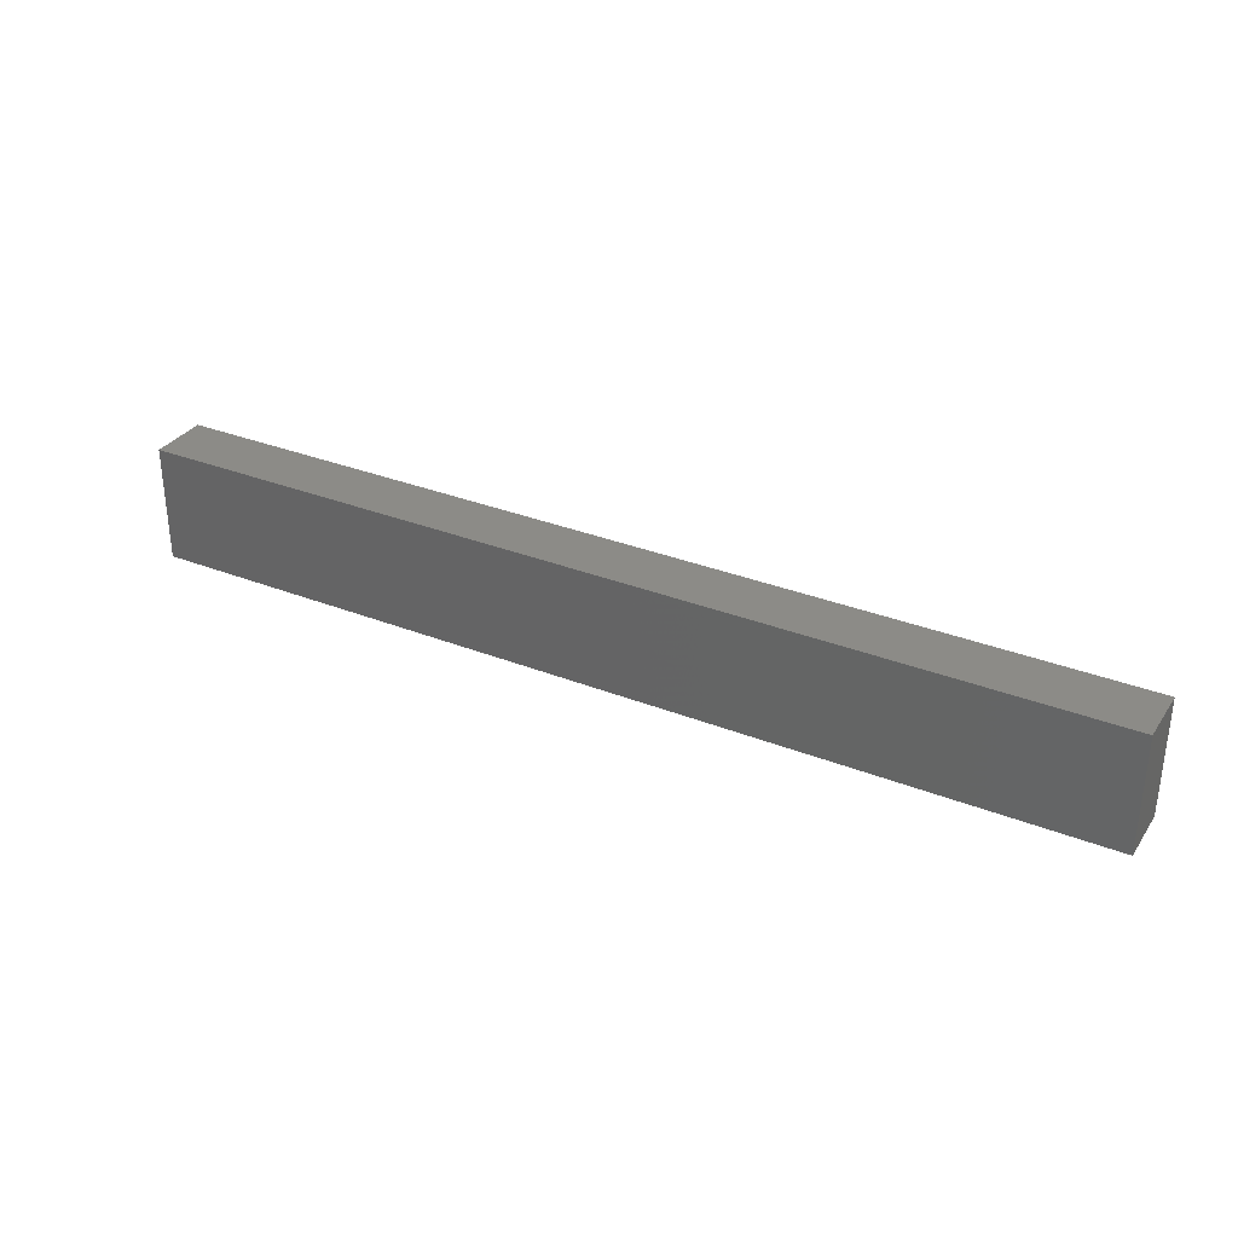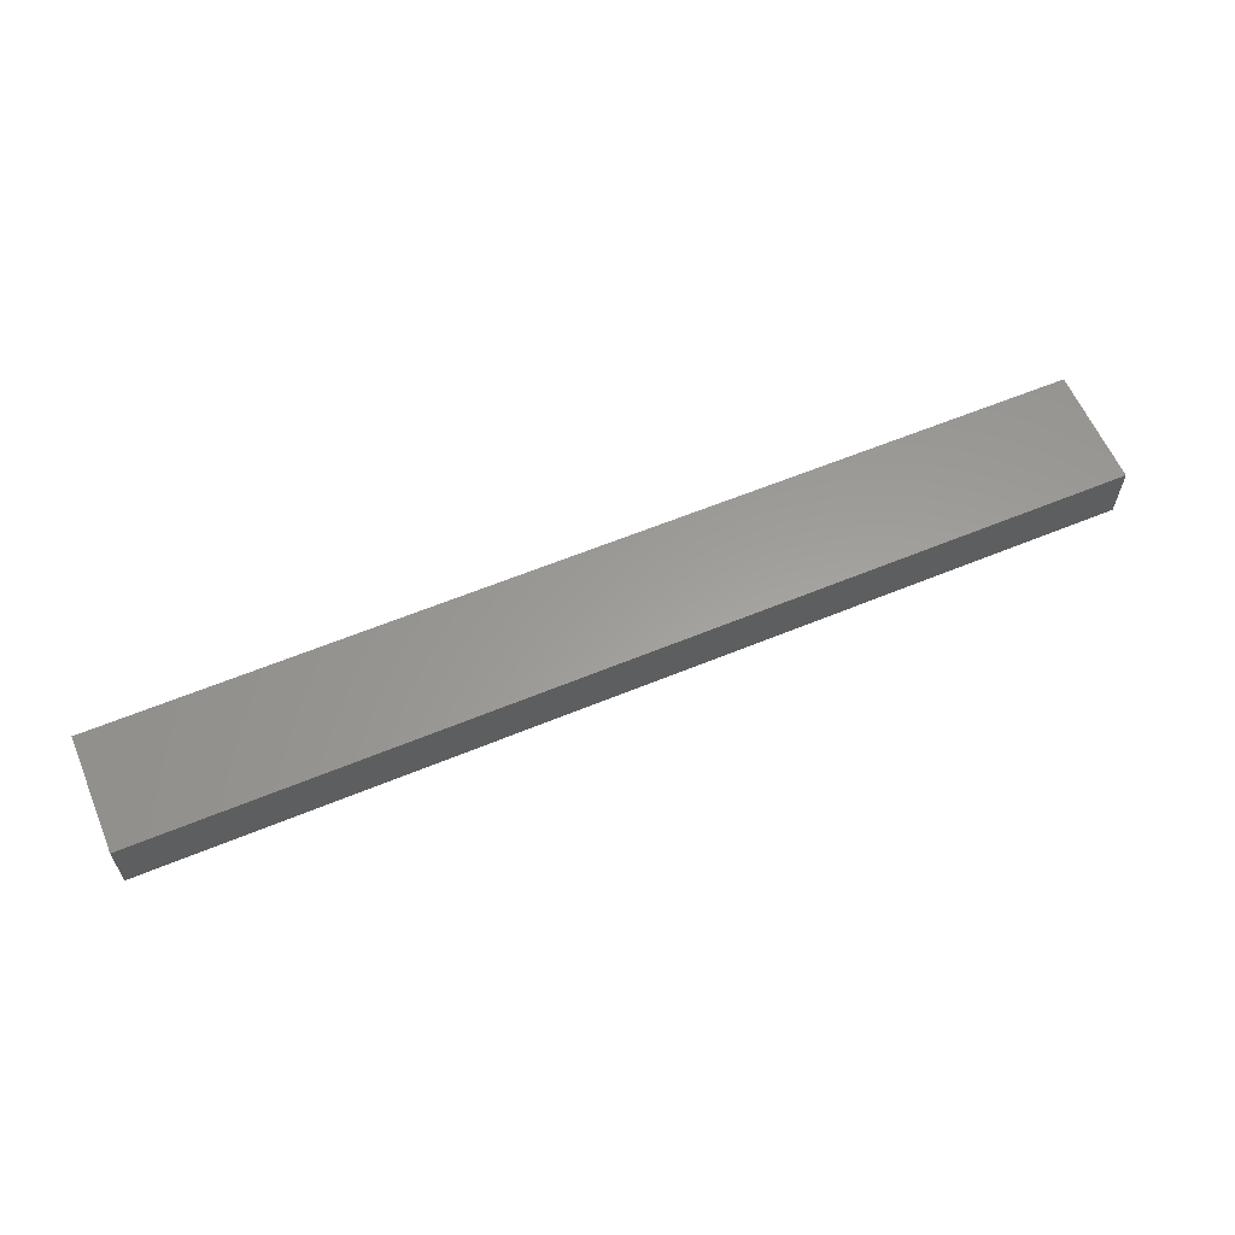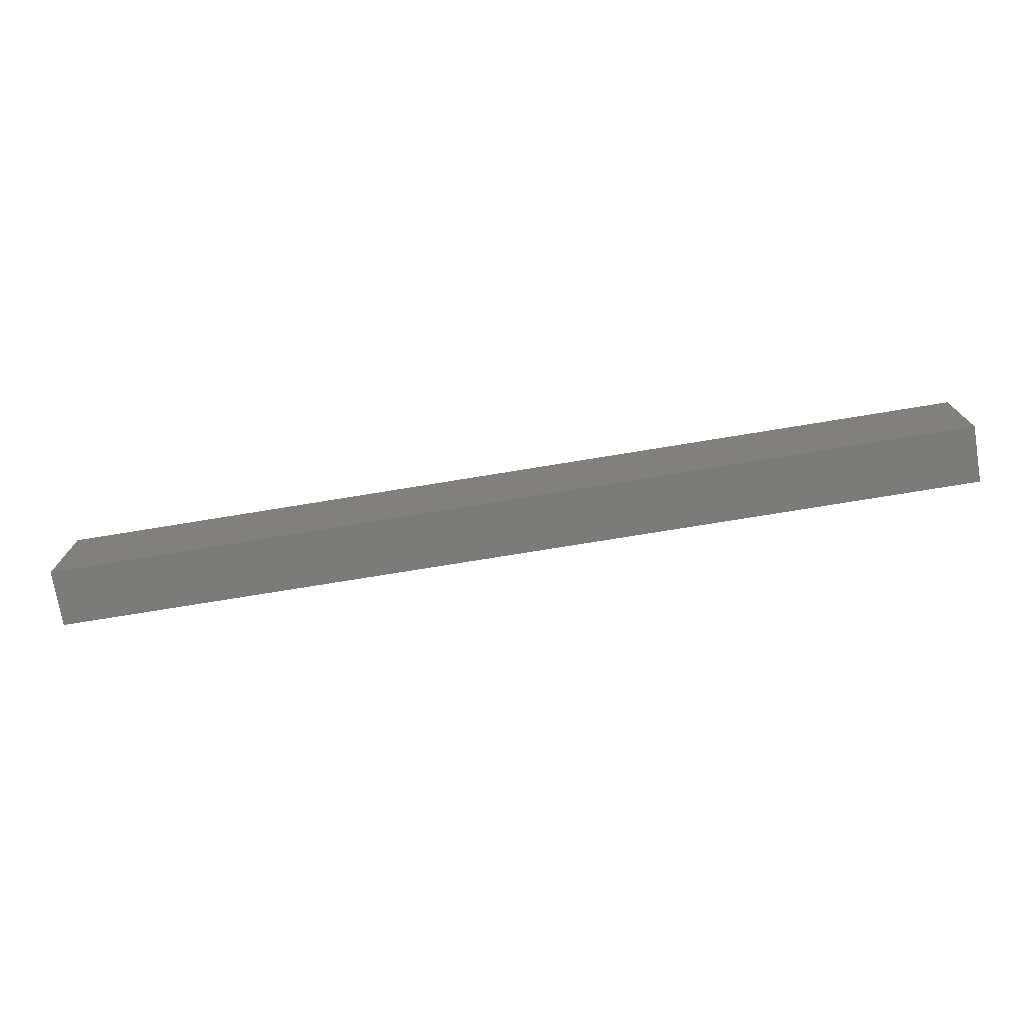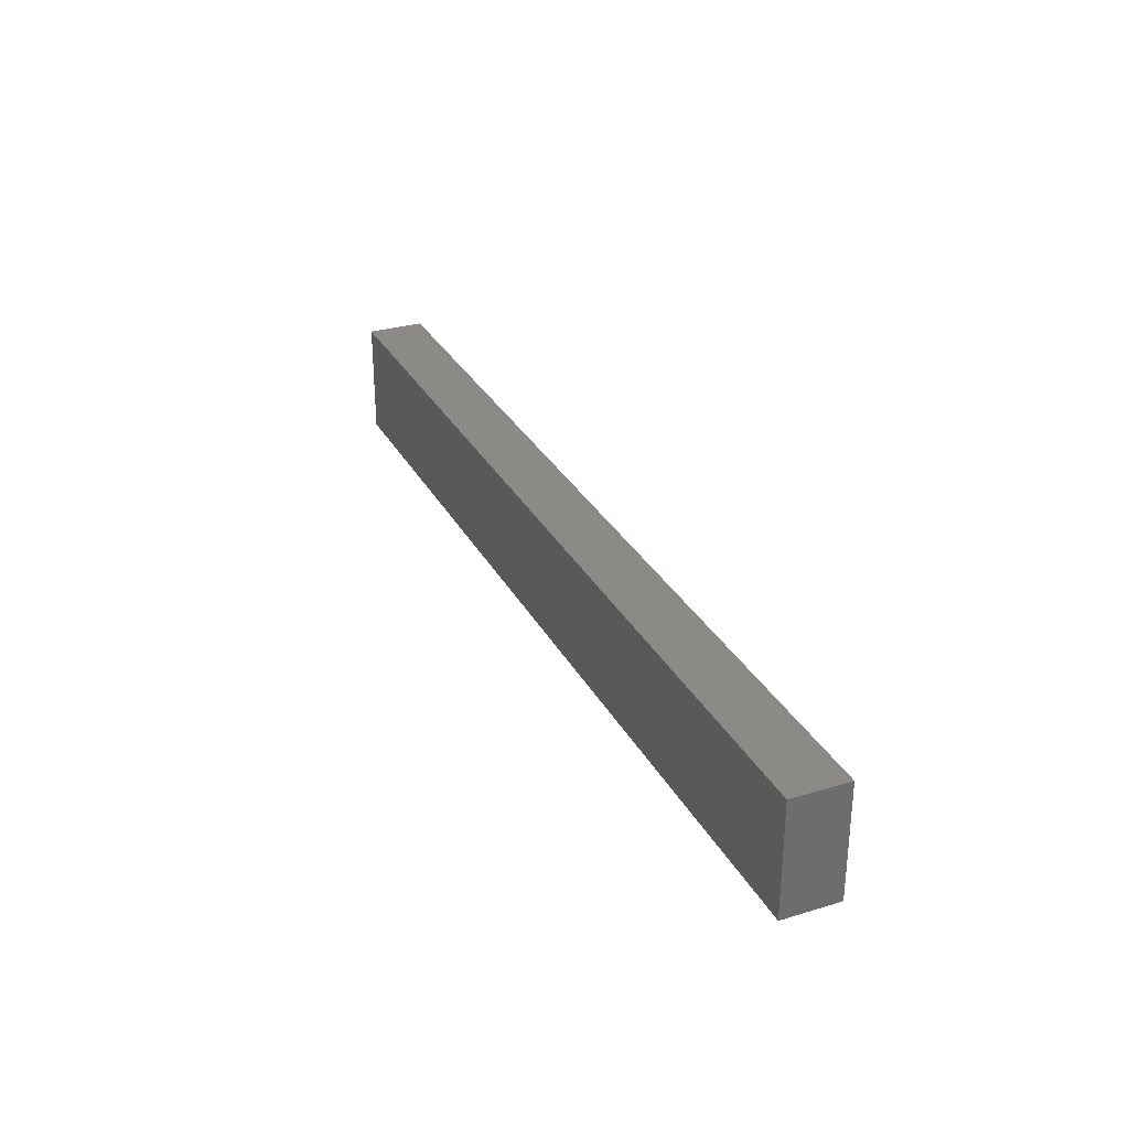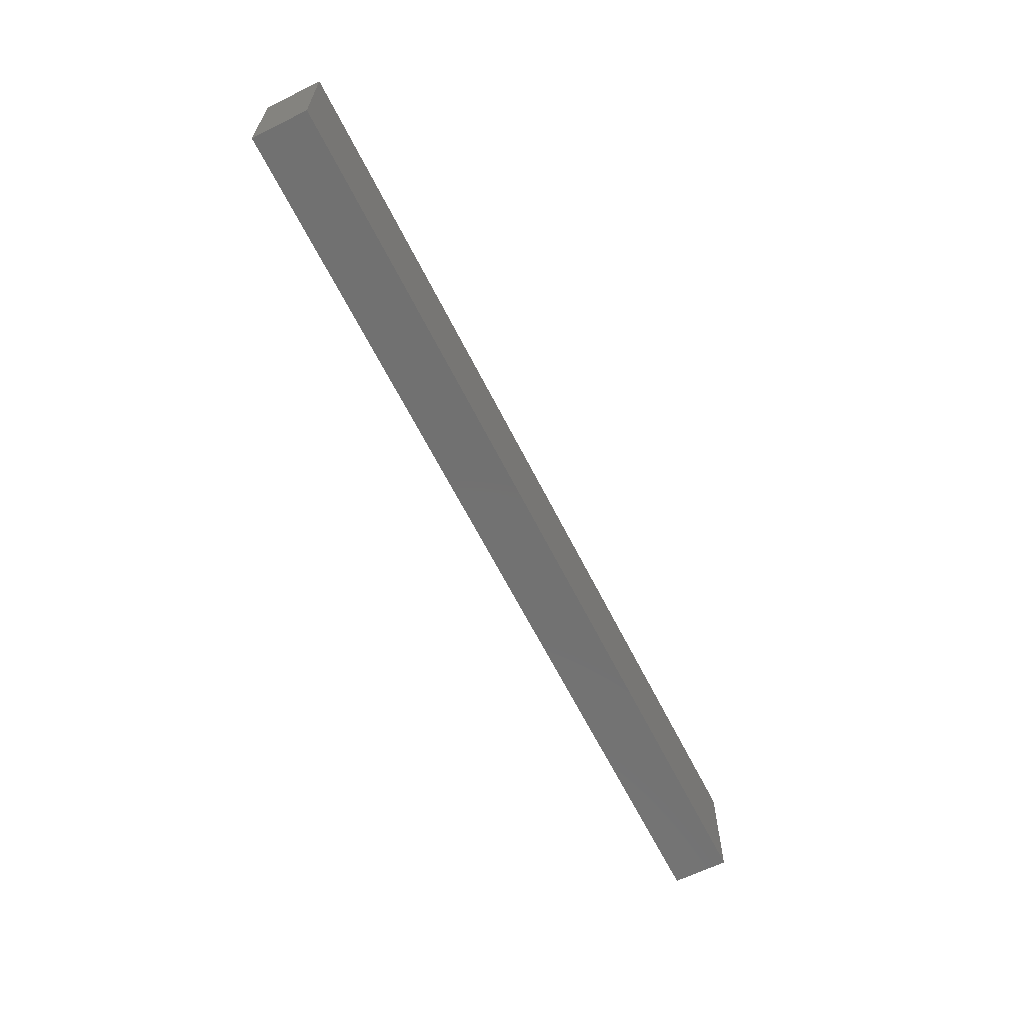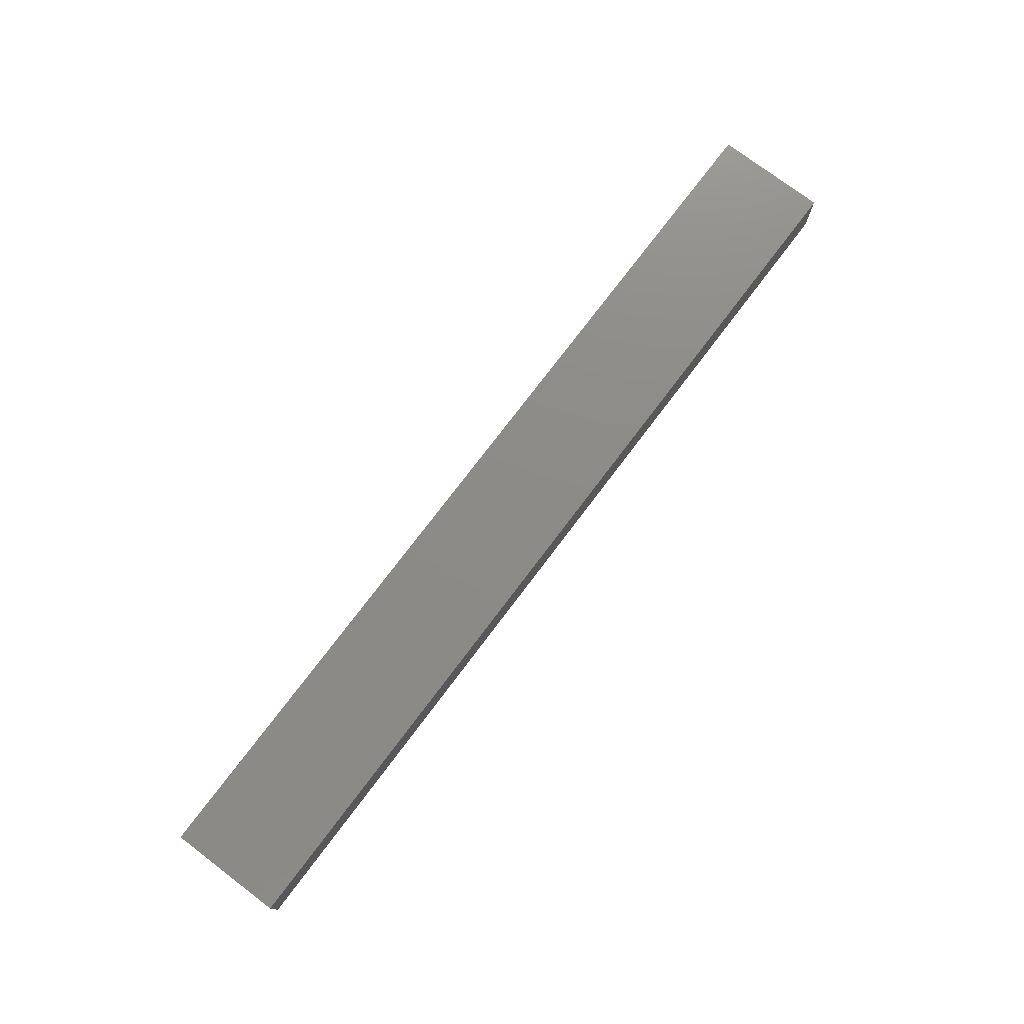
<metadata>
{"format":"stl","ext":"stl","renderer":"f3d","projection":"perspective","resolution":1024,"background":"white","views":[{"elev":32.5,"azim":28.8,"up":"+Z"},{"elev":60.5,"azim":157.1,"up":"+Y"},{"elev":-74.4,"azim":-170.7,"up":"+Z"},{"elev":30.1,"azim":66.3,"up":"+Z"},{"elev":-63.5,"azim":116.6,"up":"+Z"},{"elev":75.8,"azim":127.1,"up":"+Y"}]}
</metadata>
<code>
# stl→obj: 8 verts, 12 faces
v -207 673.1 -260.4
v -207 647.7 -260.4
v -207 647.7 -209.6
v -207 673.1 -209.6
v 209.6 647.7 -260.4
v 209.6 647.7 -209.6
v 209.6 673.1 -209.6
v 209.6 673.1 -260.4
f 1 2 3
f 4 1 3
f 5 3 2
f 5 6 3
f 6 4 3
f 6 7 4
f 8 1 4
f 7 8 4
f 5 2 1
f 8 5 1
f 6 8 7
f 6 5 8

</code>
